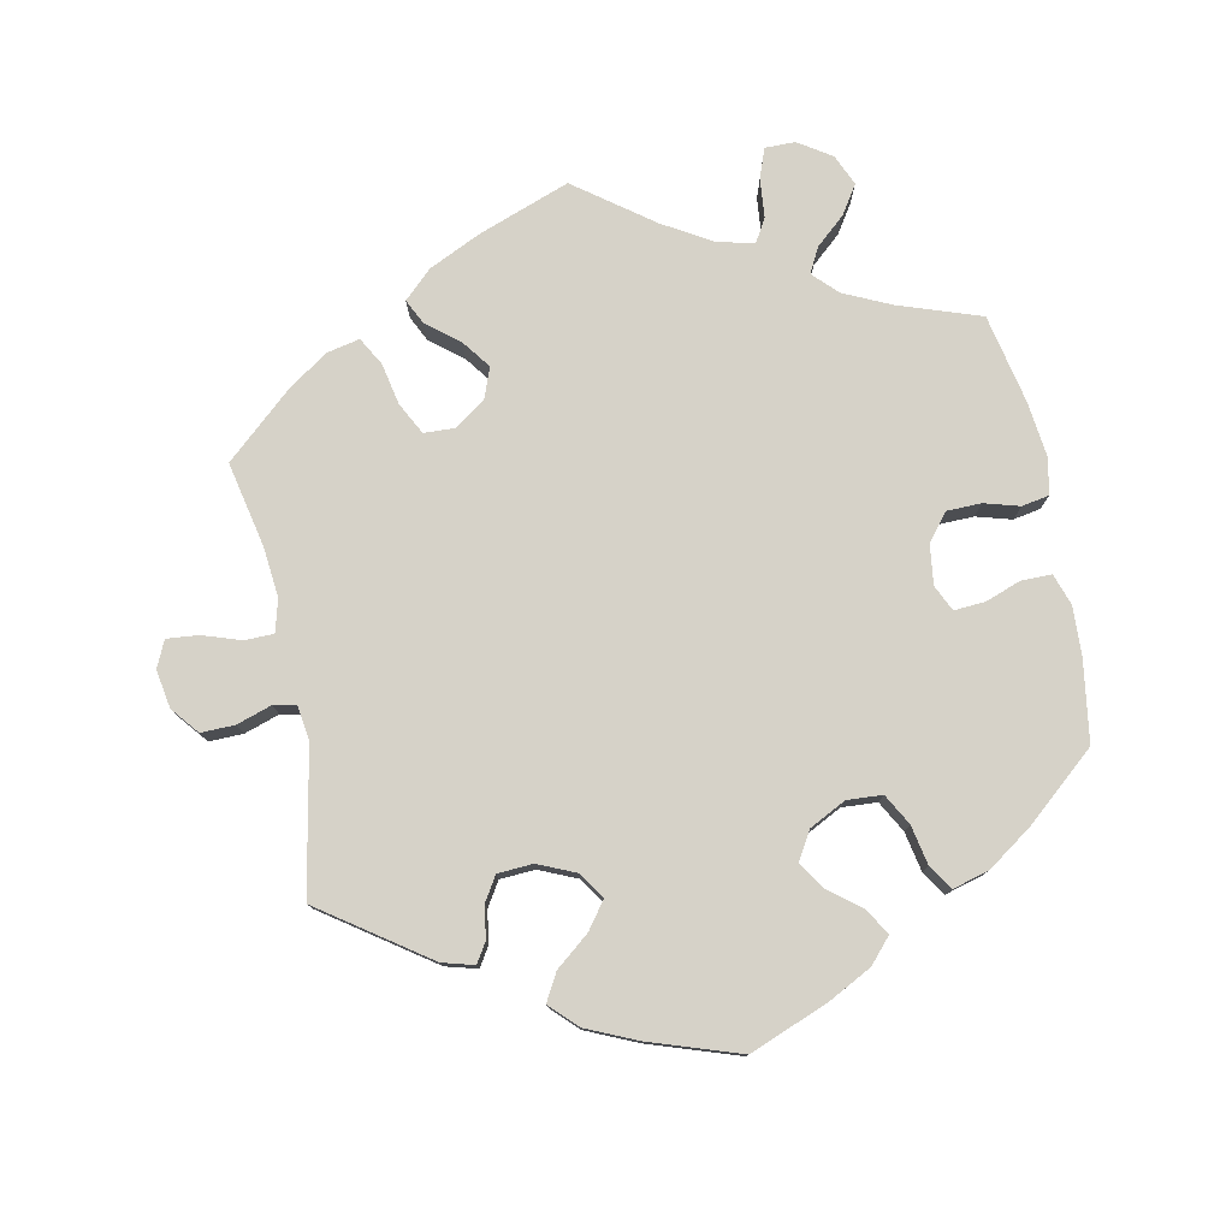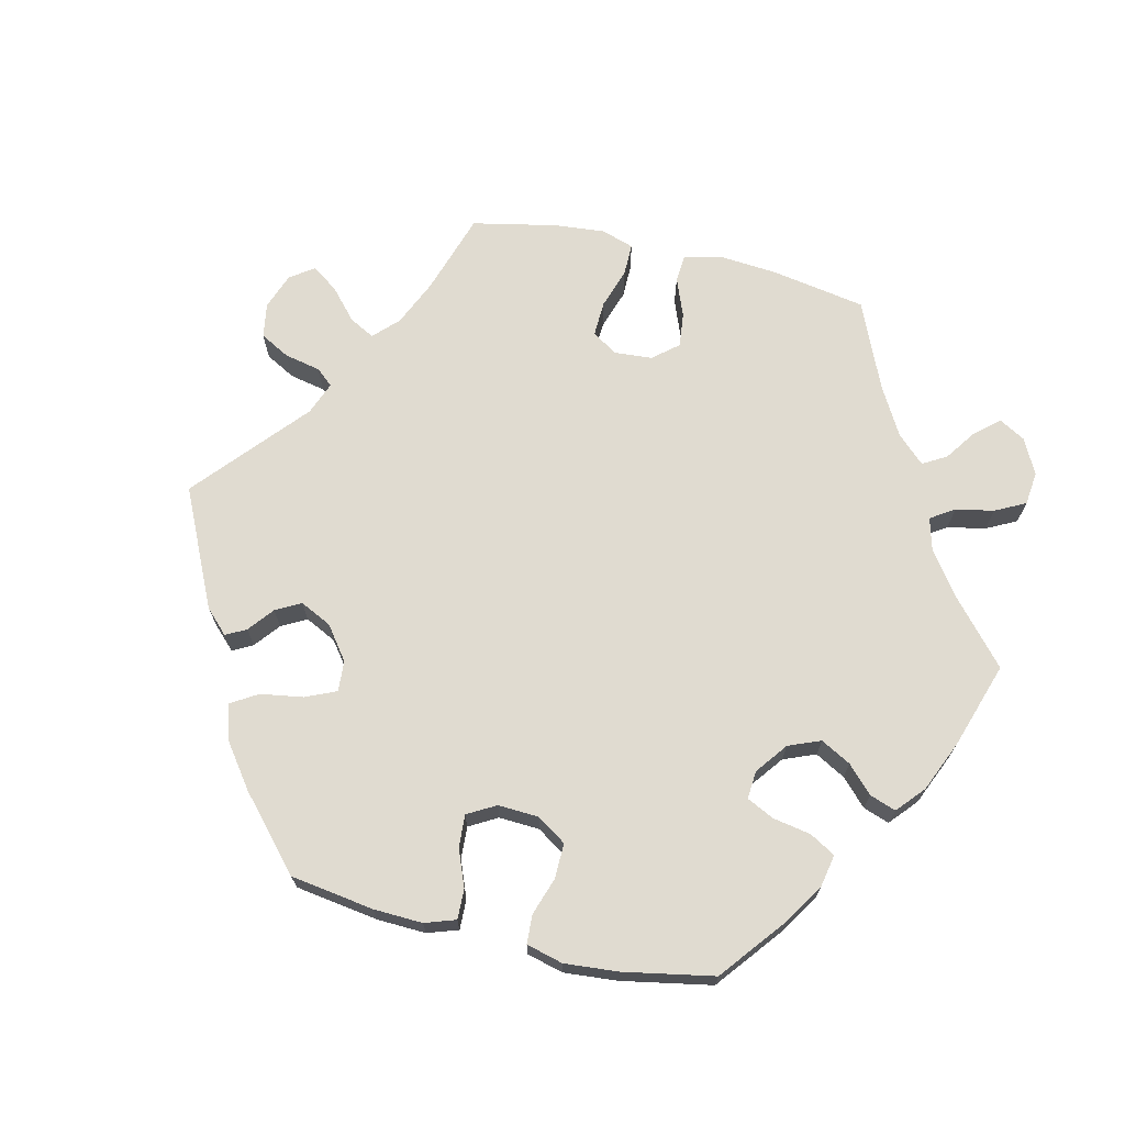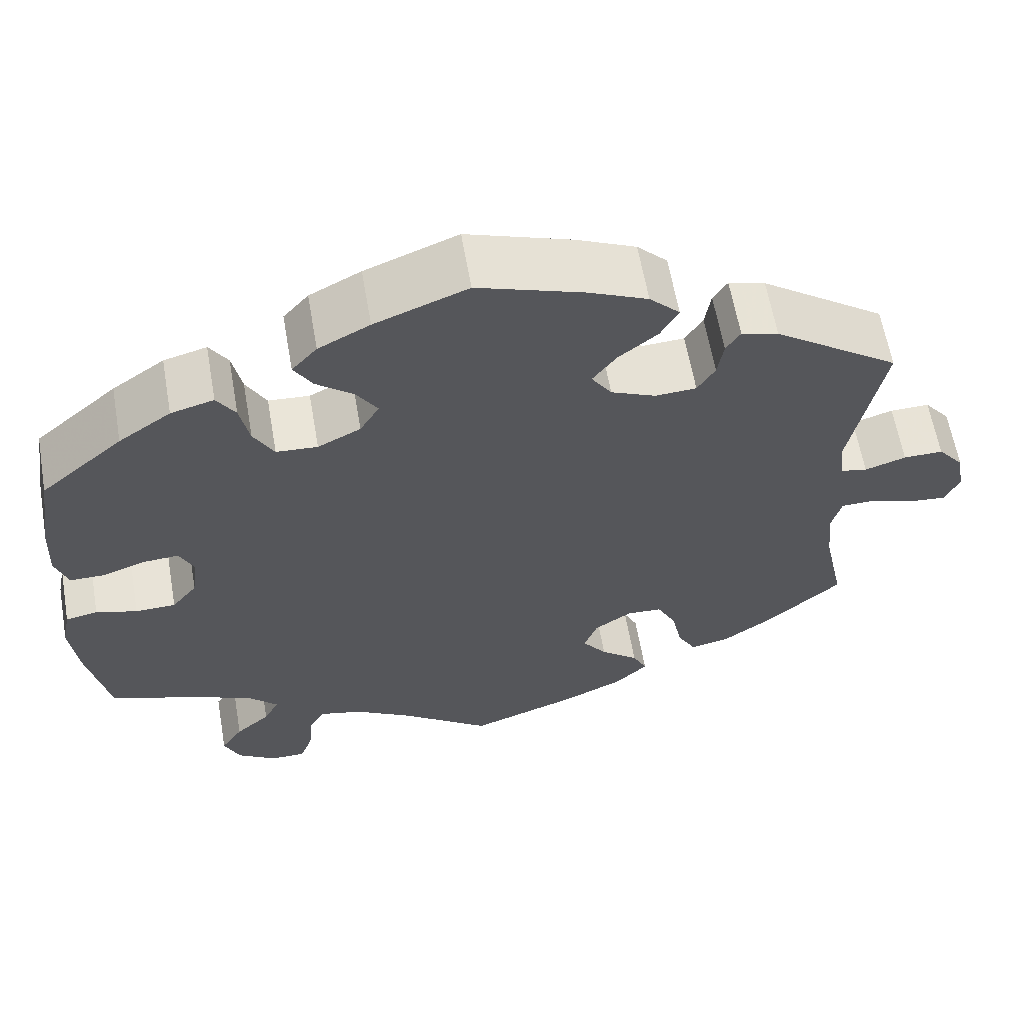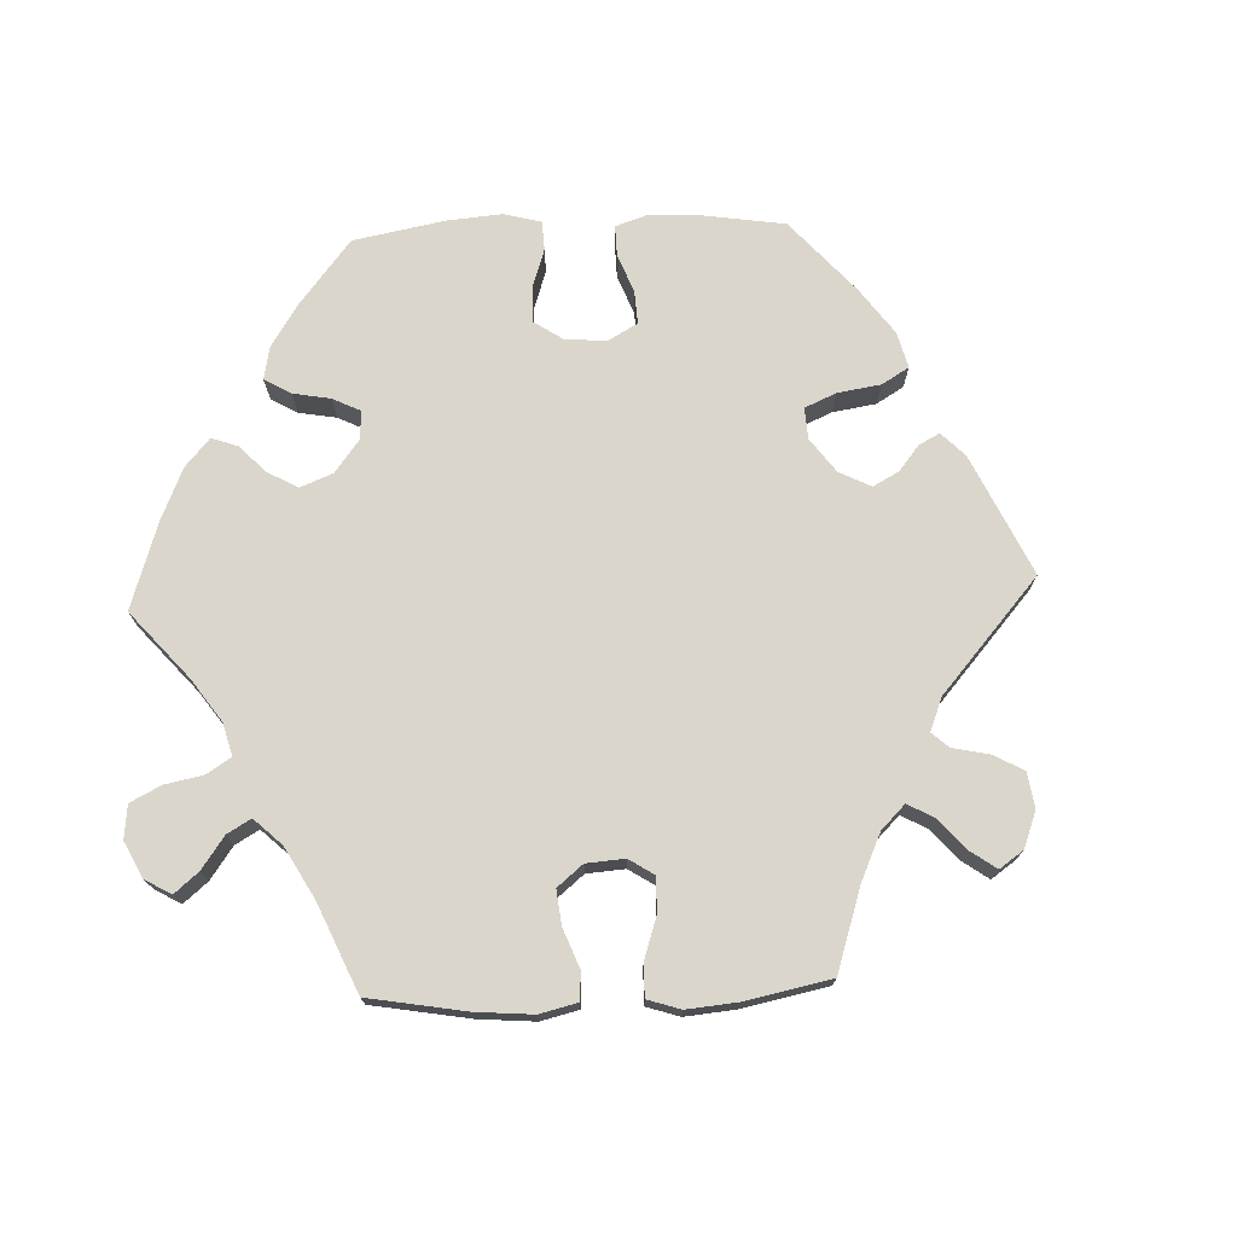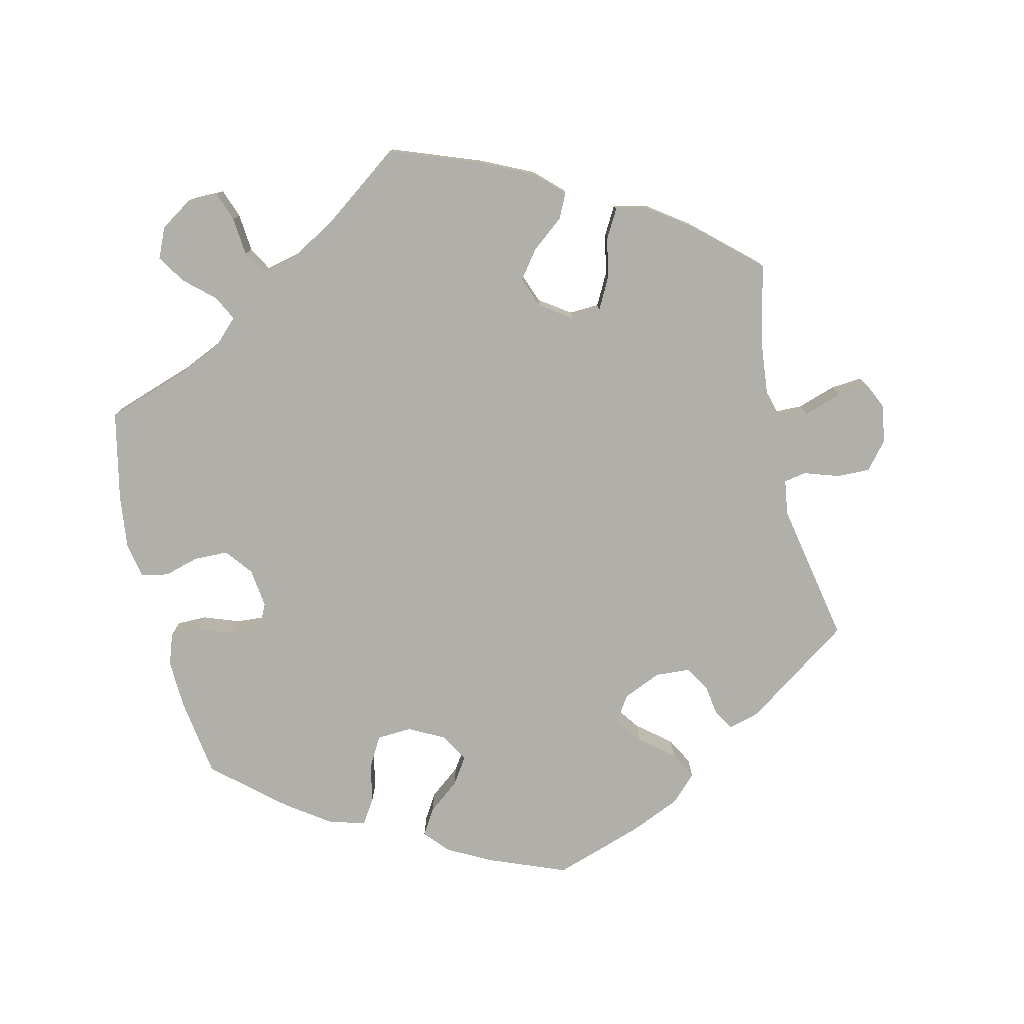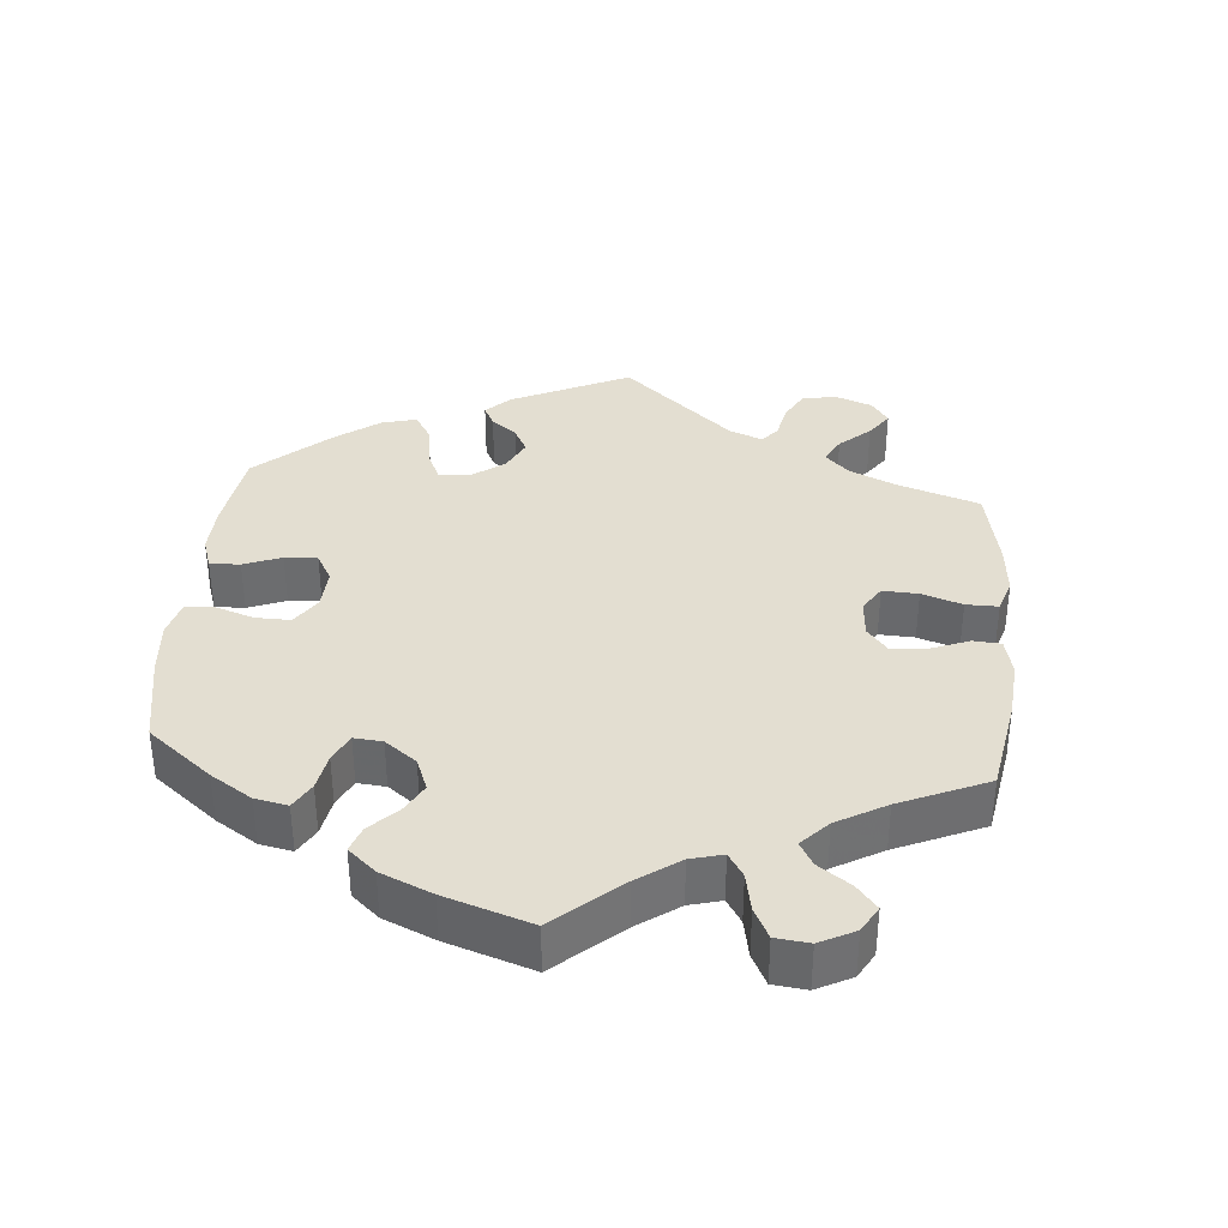
<metadata>
{"format":"obj","ext":"obj","renderer":"f3d","projection":"perspective","resolution":1024,"background":"white","views":[{"elev":78.1,"azim":-11.4,"up":"+Y"},{"elev":69.9,"azim":43.2,"up":"+Y"},{"elev":61.5,"azim":170.1,"up":"+Z"},{"elev":73.8,"azim":-152.4,"up":"+Y"},{"elev":-78.0,"azim":-167.0,"up":"+Y"},{"elev":36.3,"azim":125.0,"up":"+Y"}]}
</metadata>
<code>
v -0.352 0.07 0.393
v -0.308 0.07 0.405
v -0.291 0.07 0.378
v -0.284 0.07 0.333
v -0.263 0.07 0.299
v -0.214 0.07 0.296
v -0.161 0.07 0.319
v -0.137 0.07 0.355
v -0.165 0.07 0.393
v -0.212 0.07 0.431
v -0.233 0.07 0.469
v -0.197 0.07 0.505
v -0.127 0.07 0.536
v -0.001 0.07 0.578
v 0.109 0.07 0.535
v 0.17 0.07 0.503
v 0.2 0.07 0.469
v 0.178 0.07 0.433
v 0.134 0.07 0.398
v 0.109 0.07 0.36
v 0.132 0.07 0.321
v 0.183 0.07 0.295
v 0.232 0.07 0.298
v 0.256 0.07 0.341
v 0.267 0.07 0.396
v 0.289 0.07 0.43
v 0.34 0.07 0.416
v 0.402 0.07 0.373
v 0.5 0.07 0.289
v 0.517 0.07 0.176
v 0.52 0.07 0.108
v 0.505 0.07 0.064
v 0.463 0.07 0.064
v 0.413 0.07 0.082
v 0.37 0.07 0.085
v 0.353 0.07 0.049
v 0.36 0.07 -0.006
v 0.39 0.07 -0.044
v 0.438 0.07 -0.045
v 0.487 0.07 -0.031
v 0.525 0.07 -0.038
v 0.535 0.07 -0.088
v 0.526 0.07 -0.165
v 0.5 0.07 -0.289
v 0.386 0.07 -0.328
v 0.321 0.07 -0.358
v 0.288 0.07 -0.391
v 0.306 0.07 -0.426
v 0.347 0.07 -0.462
v 0.373 0.07 -0.502
v 0.354 0.07 -0.545
v 0.308 0.07 -0.575
v 0.266 0.07 -0.575
v 0.251 0.07 -0.534
v 0.246 0.07 -0.48
v 0.227 0.07 -0.447
v 0.176 0.07 -0.459
v 0.108 0.07 -0.499
v 0.001 0.07 -0.578
v -0.127 0.07 -0.531
v -0.199 0.07 -0.497
v -0.238 0.07 -0.46
v -0.221 0.07 -0.425
v -0.176 0.07 -0.389
v -0.147 0.07 -0.35
v -0.163 0.07 -0.307
v -0.207 0.07 -0.277
v -0.249 0.07 -0.279
v -0.272 0.07 -0.323
v -0.284 0.07 -0.381
v -0.306 0.07 -0.42
v -0.353 0.07 -0.41
v -0.411 0.07 -0.369
v -0.501 0.07 -0.289
v -0.476 0.07 -0.171
v -0.469 0.07 -0.101
v -0.481 0.07 -0.056
v -0.521 0.07 -0.055
v -0.575 0.07 -0.073
v -0.619 0.07 -0.077
v -0.636 0.07 -0.04
v -0.627 0.07 0.013
v -0.596 0.07 0.051
v -0.549 0.07 0.05
v -0.5 0.07 0.034
v -0.469 0.07 0.04
v -0.462 0.07 0.089
v -0.501 0.07 0.289
v -0.352 0 0.393
v -0.308 0 0.405
v -0.291 0 0.378
v -0.284 0 0.333
v -0.263 0 0.299
v -0.214 0 0.296
v -0.161 0 0.319
v -0.137 0 0.355
v -0.165 0 0.393
v -0.212 0 0.431
v -0.233 0 0.469
v -0.197 0 0.505
v -0.127 0 0.536
v -0.001 0 0.578
v 0.109 0 0.535
v 0.17 0 0.503
v 0.2 0 0.469
v 0.178 0 0.433
v 0.134 0 0.398
v 0.109 0 0.36
v 0.132 0 0.321
v 0.183 0 0.295
v 0.232 0 0.298
v 0.256 0 0.341
v 0.267 0 0.396
v 0.289 0 0.43
v 0.34 0 0.416
v 0.402 0 0.373
v 0.5 0 0.289
v 0.517 0 0.176
v 0.52 0 0.108
v 0.505 0 0.064
v 0.463 0 0.064
v 0.413 0 0.082
v 0.37 0 0.085
v 0.353 0 0.049
v 0.36 0 -0.006
v 0.39 0 -0.044
v 0.438 0 -0.045
v 0.487 0 -0.031
v 0.525 0 -0.038
v 0.535 0 -0.088
v 0.526 0 -0.165
v 0.5 0 -0.289
v 0.386 0 -0.328
v 0.321 0 -0.358
v 0.288 0 -0.391
v 0.306 0 -0.426
v 0.347 0 -0.462
v 0.373 0 -0.502
v 0.354 0 -0.545
v 0.308 0 -0.575
v 0.266 0 -0.575
v 0.251 0 -0.534
v 0.246 0 -0.48
v 0.227 0 -0.447
v 0.176 0 -0.459
v 0.108 0 -0.499
v 0.001 0 -0.578
v -0.127 0 -0.531
v -0.199 0 -0.497
v -0.238 0 -0.46
v -0.221 0 -0.425
v -0.176 0 -0.389
v -0.147 0 -0.35
v -0.163 0 -0.307
v -0.207 0 -0.277
v -0.249 0 -0.279
v -0.272 0 -0.323
v -0.284 0 -0.381
v -0.306 0 -0.42
v -0.353 0 -0.41
v -0.411 0 -0.369
v -0.501 0 -0.289
v -0.476 0 -0.171
v -0.469 0 -0.101
v -0.481 0 -0.056
v -0.521 0 -0.055
v -0.575 0 -0.073
v -0.619 0 -0.077
v -0.636 0 -0.04
v -0.627 0 0.013
v -0.596 0 0.051
v -0.549 0 0.05
v -0.5 0 0.034
v -0.469 0 0.04
v -0.462 0 0.089
v -0.501 0 0.289
f 87 88 1 2
f 86 87 2 3
f 82 83 84 85
f 80 81 82 85
f 78 79 80 85
f 77 78 85 86
f 76 77 86 3
f 72 73 74 75
f 69 70 71 72
f 68 69 72 75
f 67 68 75 76
f 61 62 63 64
f 61 64 65
f 58 59 60 61
f 57 58 61 65
f 56 57 65 66
f 52 53 54 55
f 52 55 56
f 51 52 56
f 48 49 50 51
f 47 48 51 56
f 46 47 56 66
f 42 43 44 45
f 39 40 41 42
f 38 39 42 45
f 37 38 45 46
f 31 32 33 34
f 31 34 35
f 30 31 35
f 29 30 35
f 28 29 35
f 27 28 35 36
f 24 25 26 27
f 23 24 27 36
f 16 17 18 19
f 16 19 20
f 15 16 20
f 14 15 20
f 13 14 20
f 12 13 20 21
f 9 10 11 12
f 8 9 12 21
f 67 76 3 4
f 66 67 4 5
f 46 66 5 6
f 37 46 6 7
f 22 23 36 37
f 21 22 37
f 7 8 21 37
f 90 89 176 175
f 91 90 175 174
f 173 172 171 170
f 173 170 169 168
f 173 168 167 166
f 174 173 166 165
f 91 174 165 164
f 163 162 161 160
f 160 159 158 157
f 163 160 157 156
f 164 163 156 155
f 152 151 150 149
f 153 152 149
f 149 148 147 146
f 153 149 146 145
f 154 153 145 144
f 143 142 141 140
f 144 143 140
f 144 140 139
f 139 138 137 136
f 144 139 136 135
f 154 144 135 134
f 133 132 131 130
f 130 129 128 127
f 133 130 127 126
f 134 133 126 125
f 122 121 120 119
f 123 122 119
f 123 119 118
f 123 118 117
f 123 117 116
f 124 123 116 115
f 115 114 113 112
f 124 115 112 111
f 107 106 105 104
f 108 107 104
f 108 104 103
f 108 103 102
f 108 102 101
f 109 108 101 100
f 100 99 98 97
f 109 100 97 96
f 92 91 164 155
f 93 92 155 154
f 94 93 154 134
f 95 94 134 125
f 125 124 111 110
f 125 110 109
f 125 109 96 95
f 1 89 90 2
f 2 90 91 3
f 3 91 92 4
f 4 92 93 5
f 5 93 94 6
f 6 94 95 7
f 7 95 96 8
f 8 96 97 9
f 9 97 98 10
f 10 98 99 11
f 11 99 100 12
f 12 100 101 13
f 13 101 102 14
f 14 102 103 15
f 15 103 104 16
f 16 104 105 17
f 17 105 106 18
f 18 106 107 19
f 19 107 108 20
f 20 108 109 21
f 21 109 110 22
f 22 110 111 23
f 23 111 112 24
f 24 112 113 25
f 25 113 114 26
f 26 114 115 27
f 27 115 116 28
f 28 116 117 29
f 29 117 118 30
f 30 118 119 31
f 31 119 120 32
f 32 120 121 33
f 33 121 122 34
f 34 122 123 35
f 35 123 124 36
f 36 124 125 37
f 37 125 126 38
f 38 126 127 39
f 39 127 128 40
f 40 128 129 41
f 41 129 130 42
f 42 130 131 43
f 43 131 132 44
f 44 132 133 45
f 45 133 134 46
f 46 134 135 47
f 47 135 136 48
f 48 136 137 49
f 49 137 138 50
f 50 138 139 51
f 51 139 140 52
f 52 140 141 53
f 53 141 142 54
f 54 142 143 55
f 55 143 144 56
f 56 144 145 57
f 57 145 146 58
f 58 146 147 59
f 59 147 148 60
f 60 148 149 61
f 61 149 150 62
f 62 150 151 63
f 63 151 152 64
f 64 152 153 65
f 65 153 154 66
f 66 154 155 67
f 67 155 156 68
f 68 156 157 69
f 69 157 158 70
f 70 158 159 71
f 71 159 160 72
f 72 160 161 73
f 73 161 162 74
f 74 162 163 75
f 75 163 164 76
f 76 164 165 77
f 77 165 166 78
f 78 166 167 79
f 79 167 168 80
f 80 168 169 81
f 81 169 170 82
f 82 170 171 83
f 83 171 172 84
f 84 172 173 85
f 85 173 174 86
f 86 174 175 87
f 87 175 176 88
f 88 176 89 1

</code>
